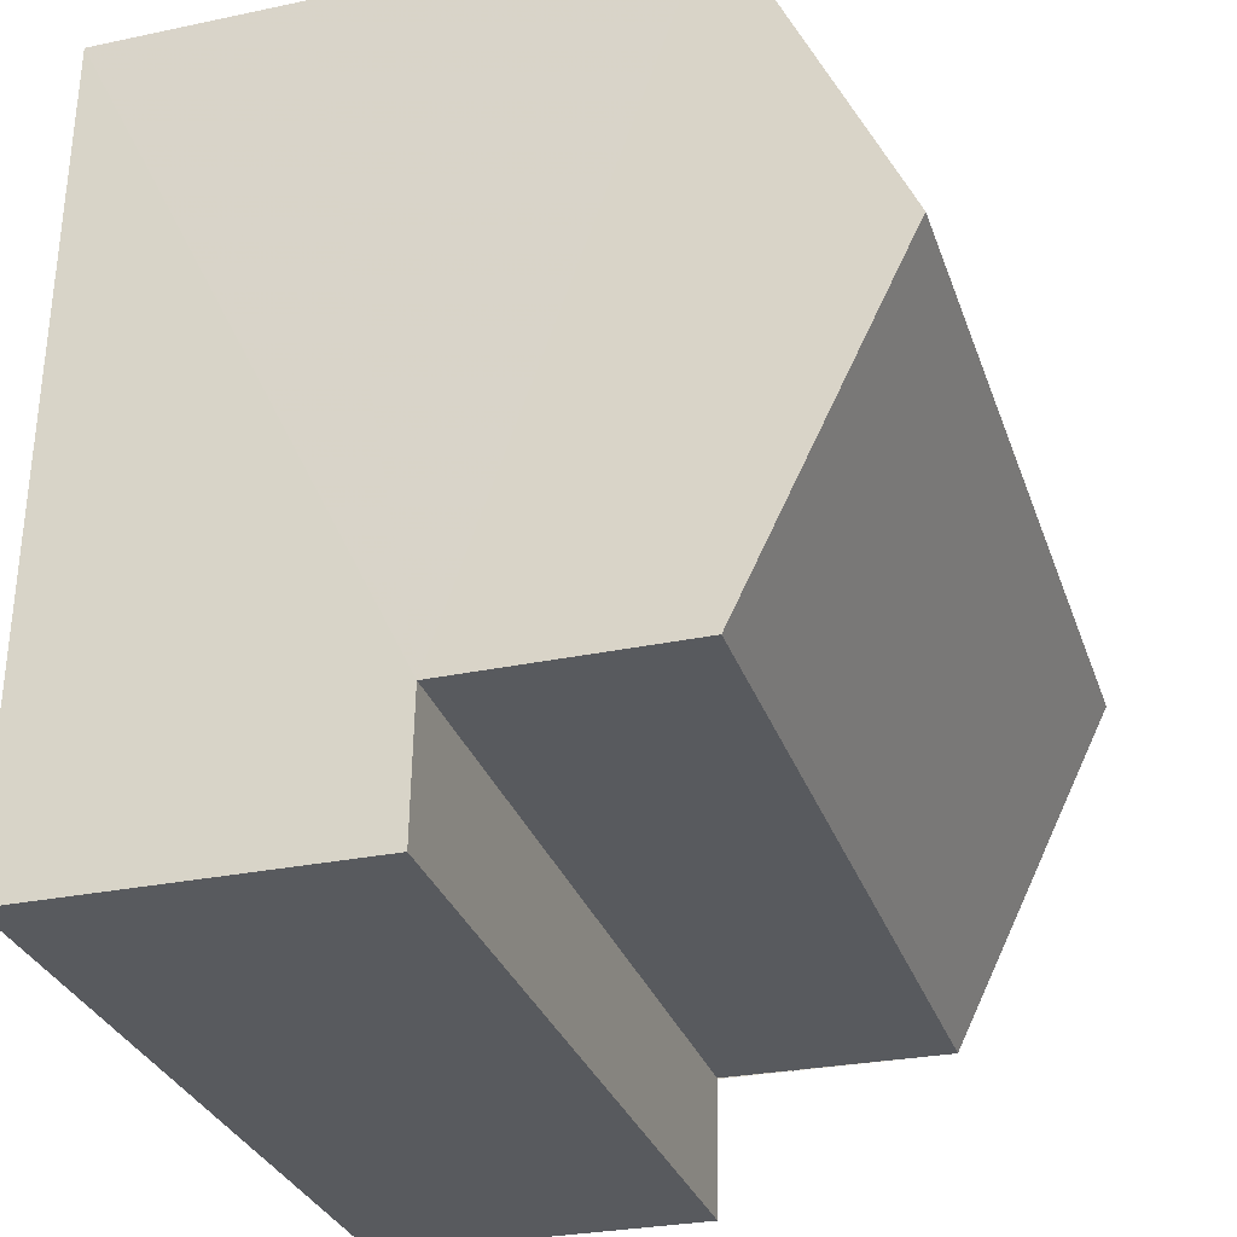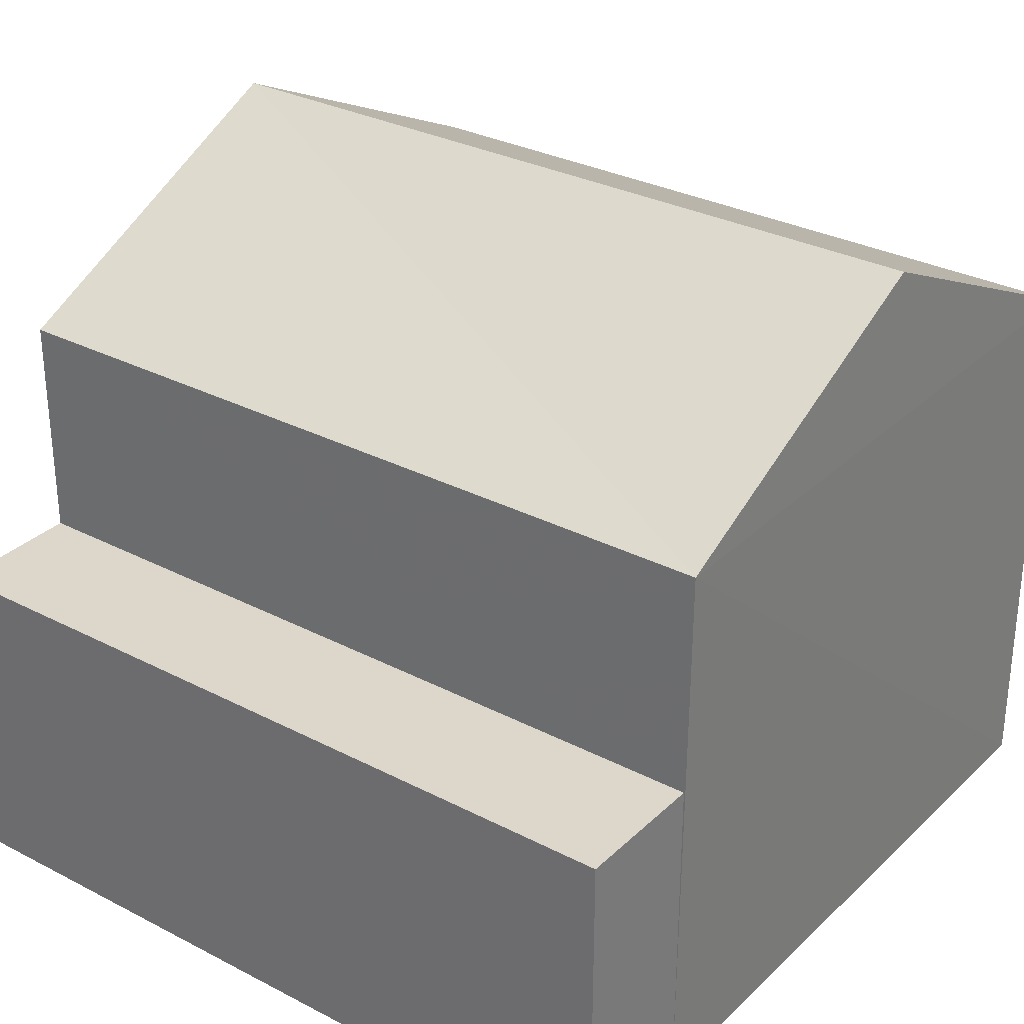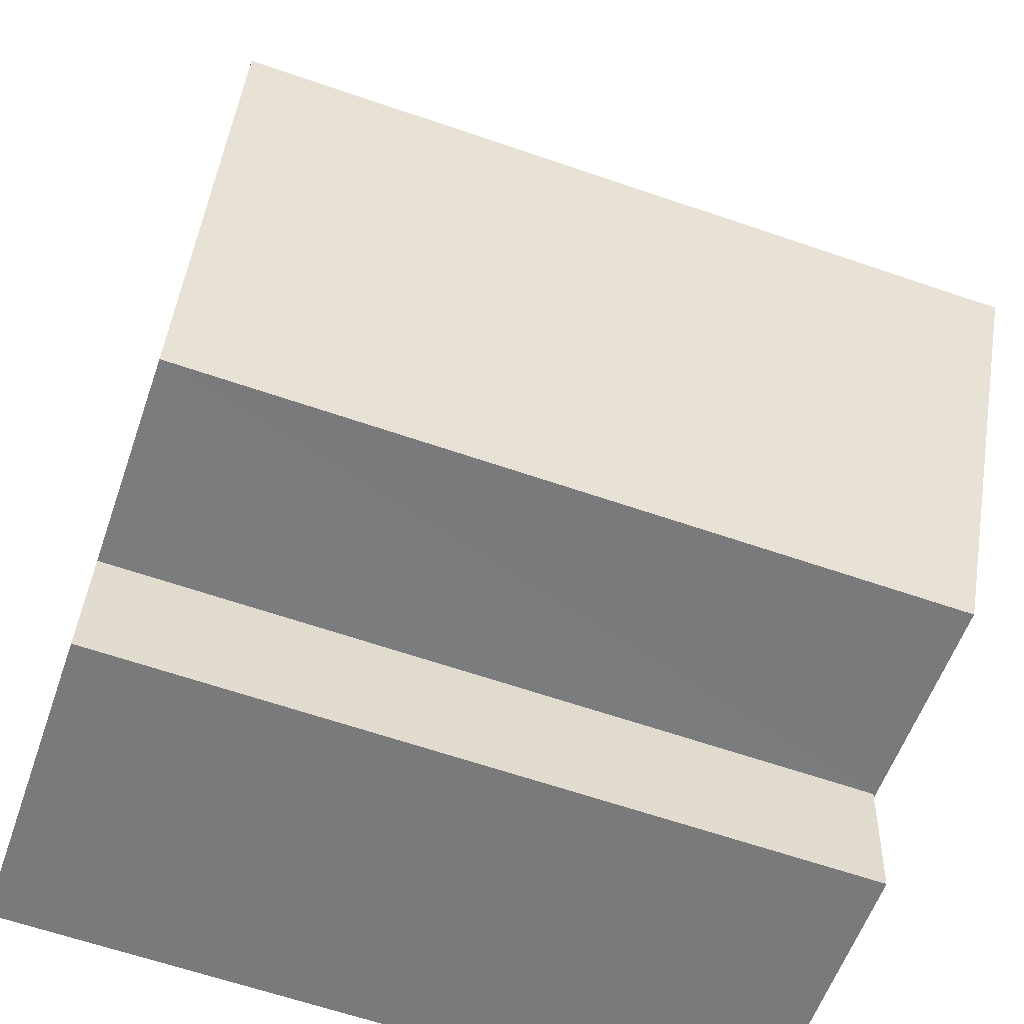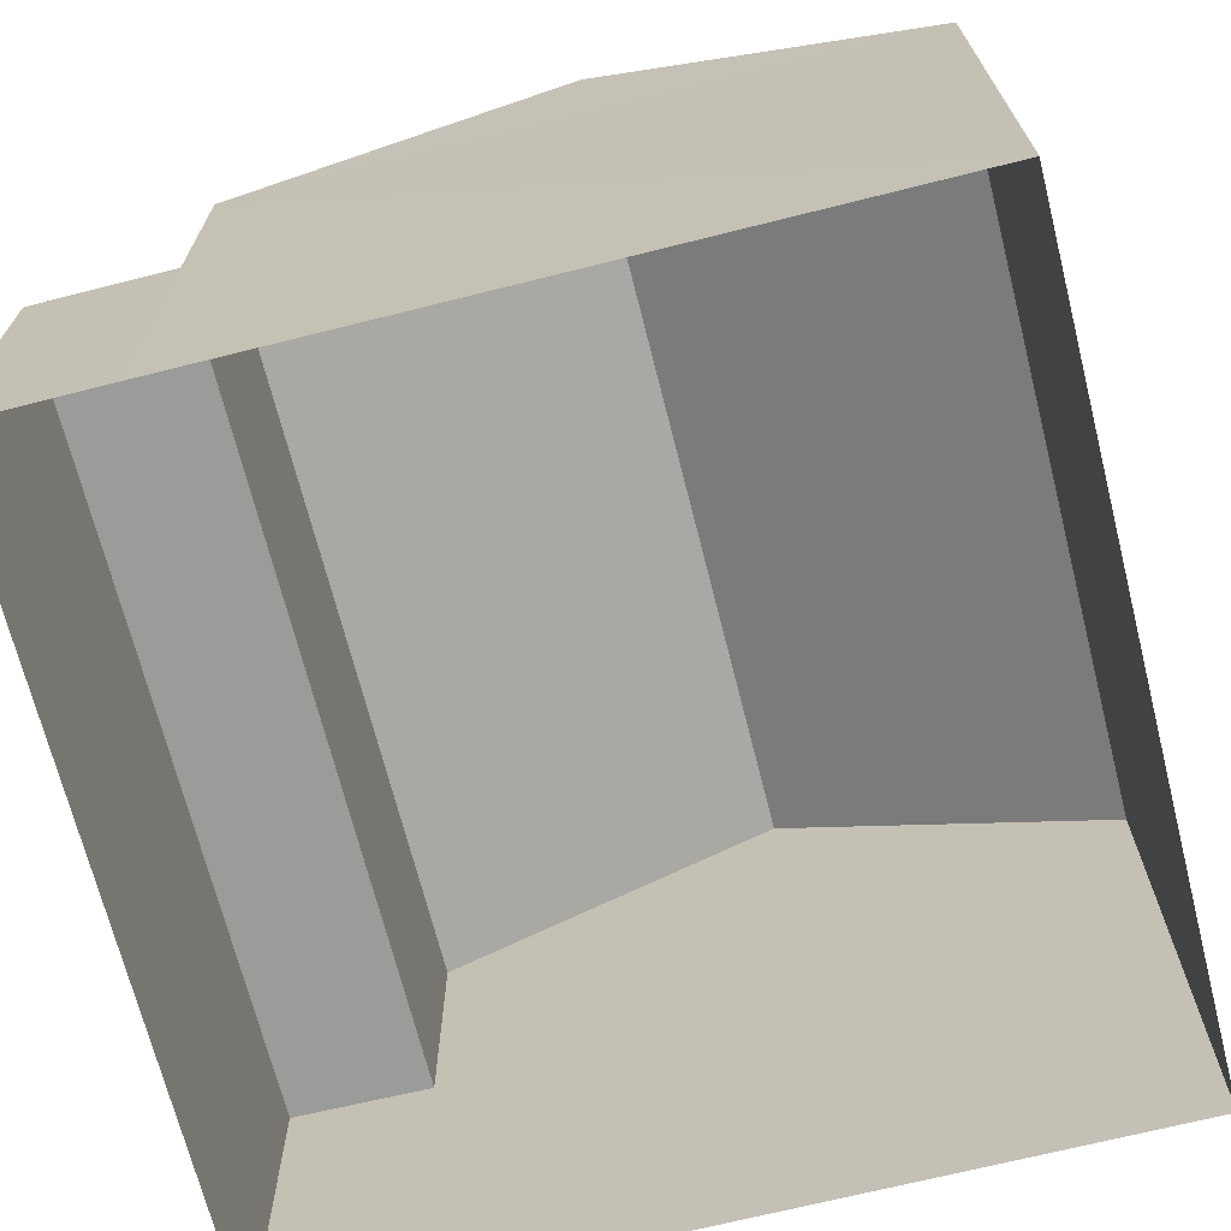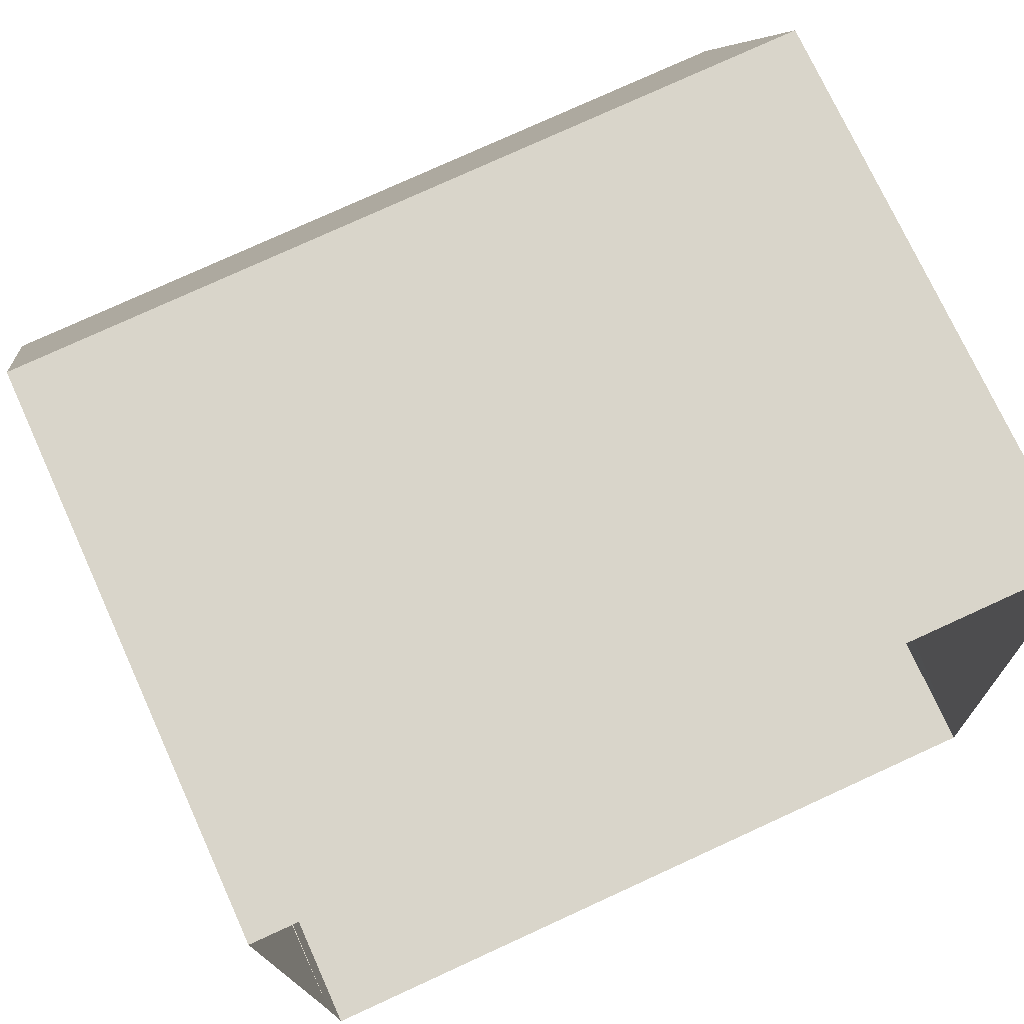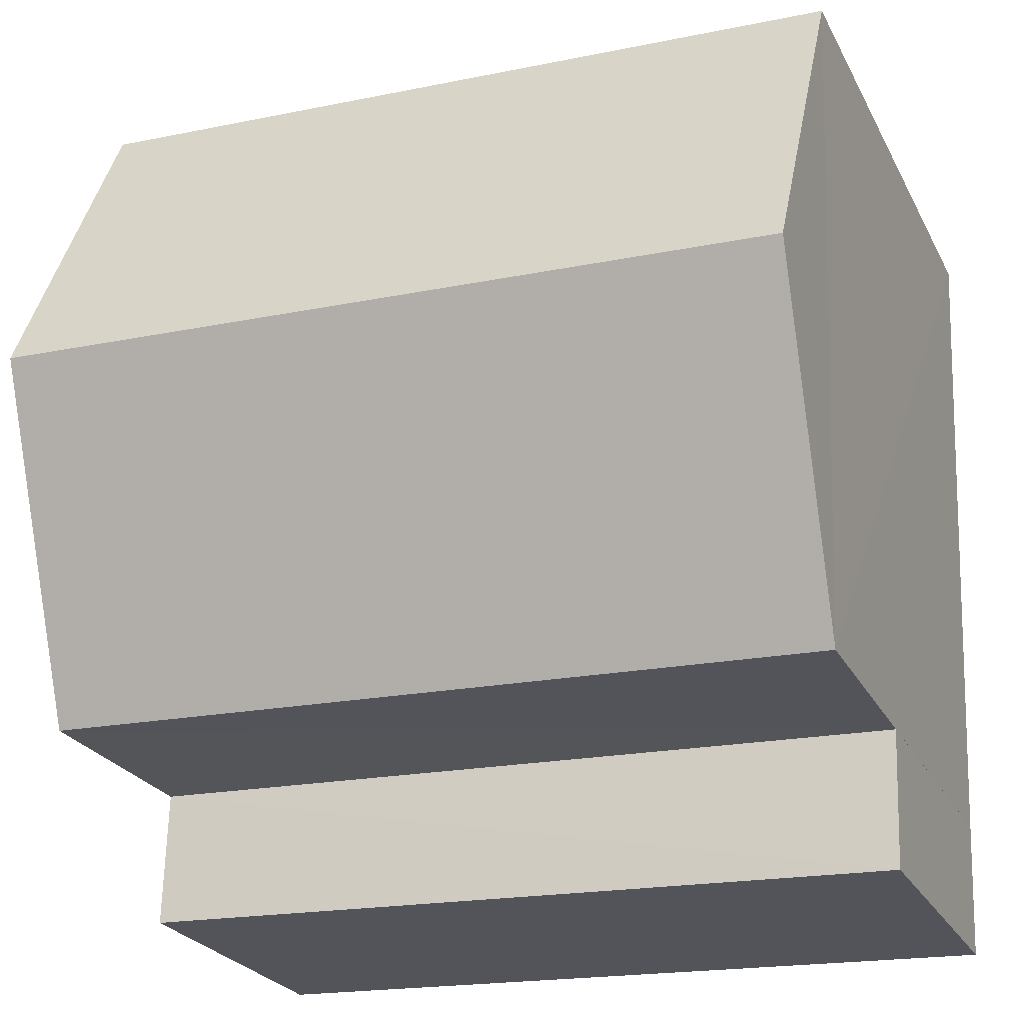
<metadata>
{"format":"obj","ext":"obj","renderer":"f3d","projection":"perspective","resolution":1024,"background":"white","views":[{"elev":-28.6,"azim":-72.5,"up":"+Y"},{"elev":30.5,"azim":34.9,"up":"+Z"},{"elev":-57.8,"azim":-19.0,"up":"+Y"},{"elev":-69.6,"azim":102.2,"up":"+Z"},{"elev":73.4,"azim":155.6,"up":"+Y"},{"elev":-24.4,"azim":21.5,"up":"+Y"}]}
</metadata>
<code>
v -3.74e+05 -1.056e+05 19.19
v -3.74e+05 -1.056e+05 19.2
v -3.74e+05 -1.056e+05 19.19
v -3.74e+05 -1.056e+05 19.19
v -3.74e+05 -1.056e+05 19.19
v -3.74e+05 -1.056e+05 19.19
v -3.74e+05 -1.056e+05 25.89
v -3.74e+05 -1.056e+05 25.89
v -3.74e+05 -1.056e+05 27.8
v -3.74e+05 -1.056e+05 27.79
v -3.74e+05 -1.056e+05 23.19
v -3.74e+05 -1.056e+05 23.19
v -3.74e+05 -1.056e+05 23.19
v -3.74e+05 -1.056e+05 23.19
v -3.74e+05 -1.056e+05 25.89
v -3.74e+05 -1.056e+05 25.89
f 1 2 3
f 2 4 3
f 3 5 6
f 3 4 5
f 7 8 9
f 10 7 9
f 11 12 13
f 14 11 13
f 9 15 10
f 9 16 15
f 3 6 14
f 6 15 14
f 14 16 11
f 14 15 16
f 3 13 1
f 3 14 13
f 9 8 11
f 16 9 11
f 8 4 11
f 11 4 2
f 11 2 12
f 12 2 1
f 13 12 1
f 6 5 15
f 15 7 10
f 15 5 7
f 8 5 4
f 8 7 5

</code>
